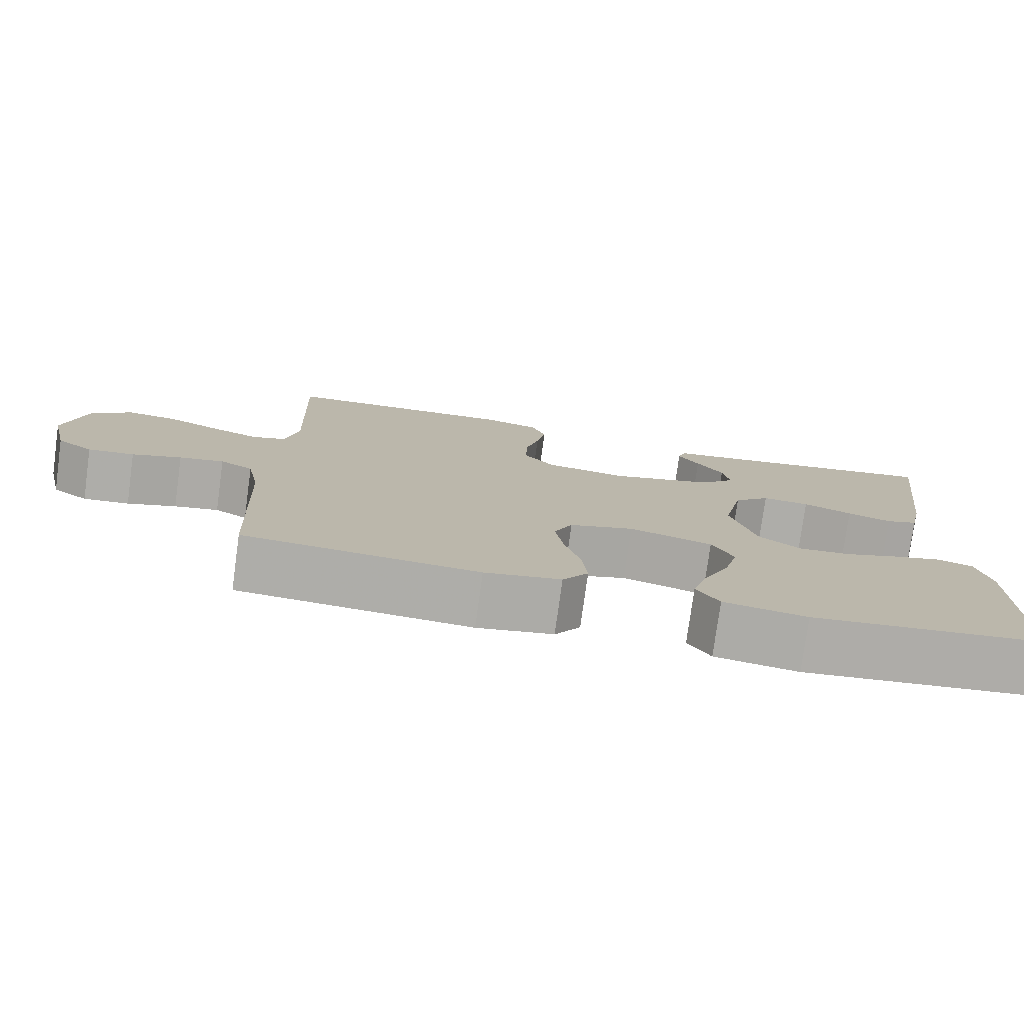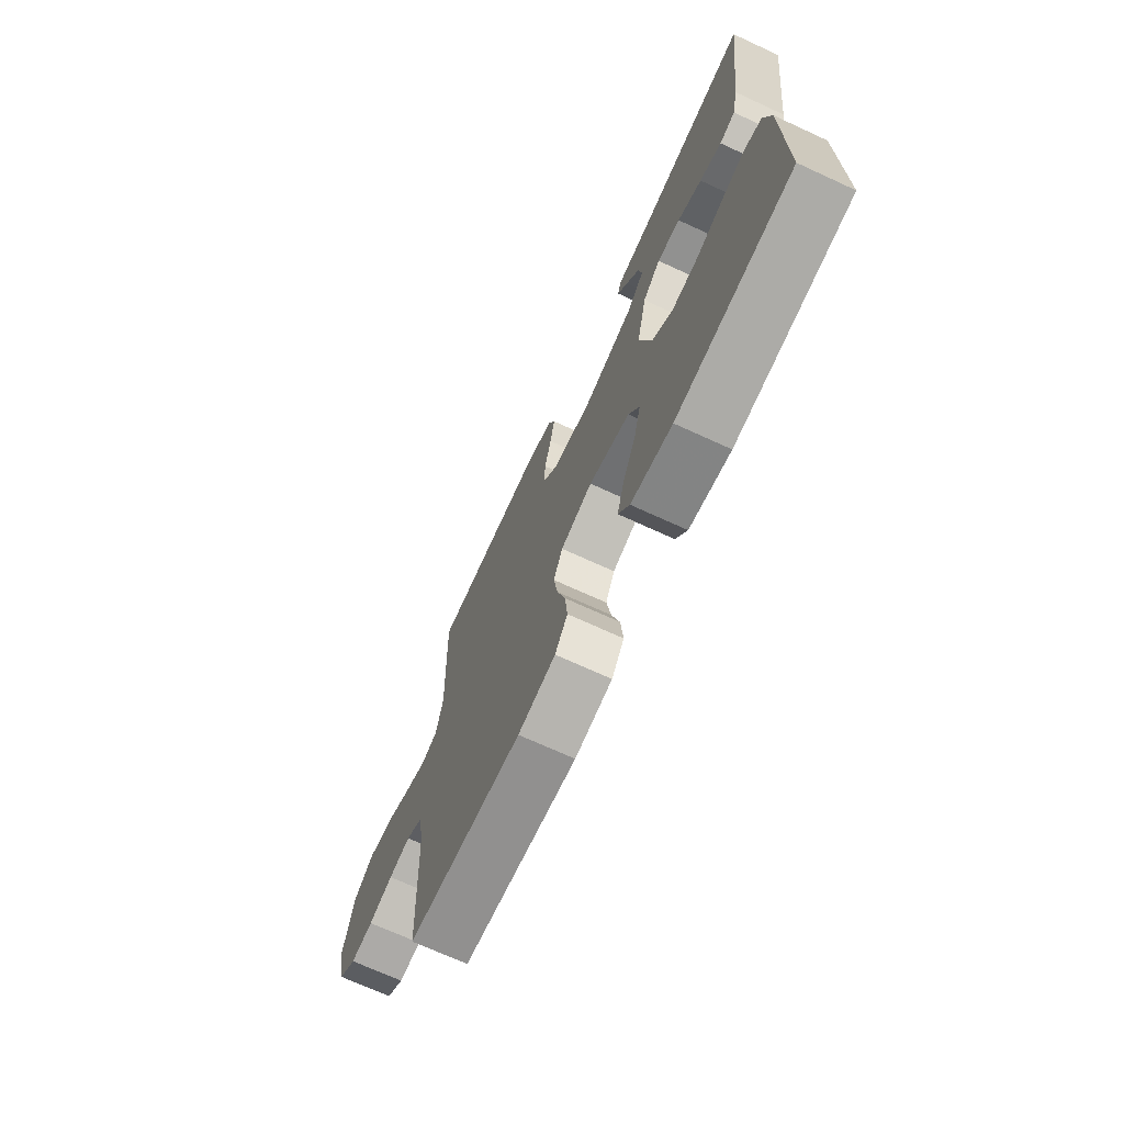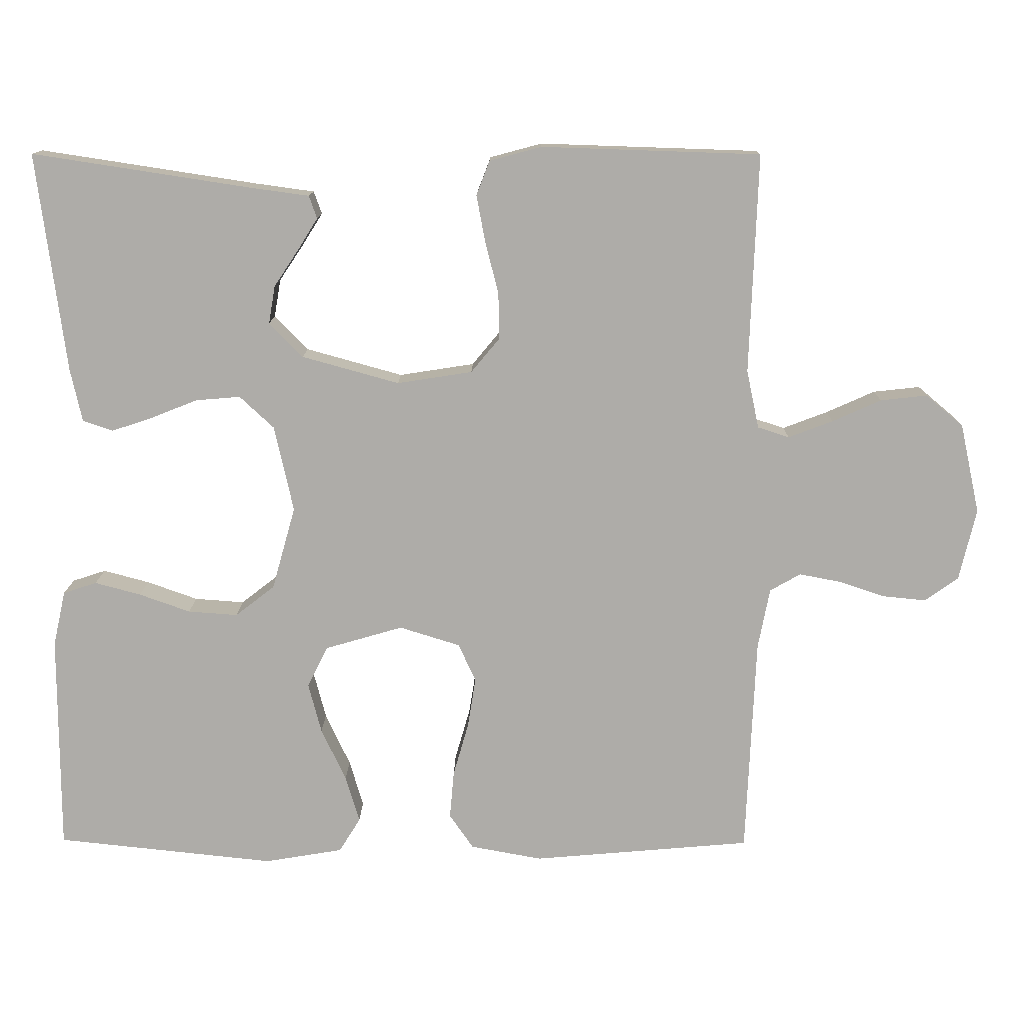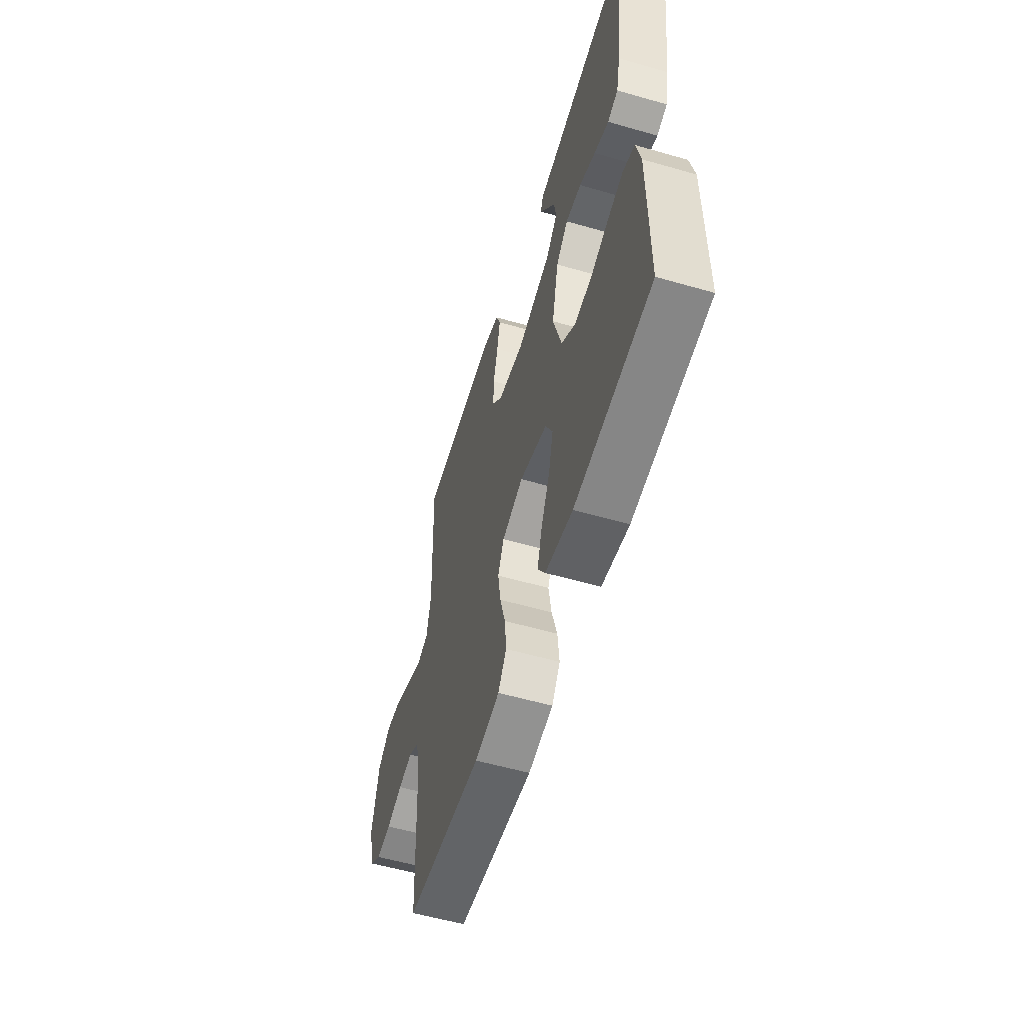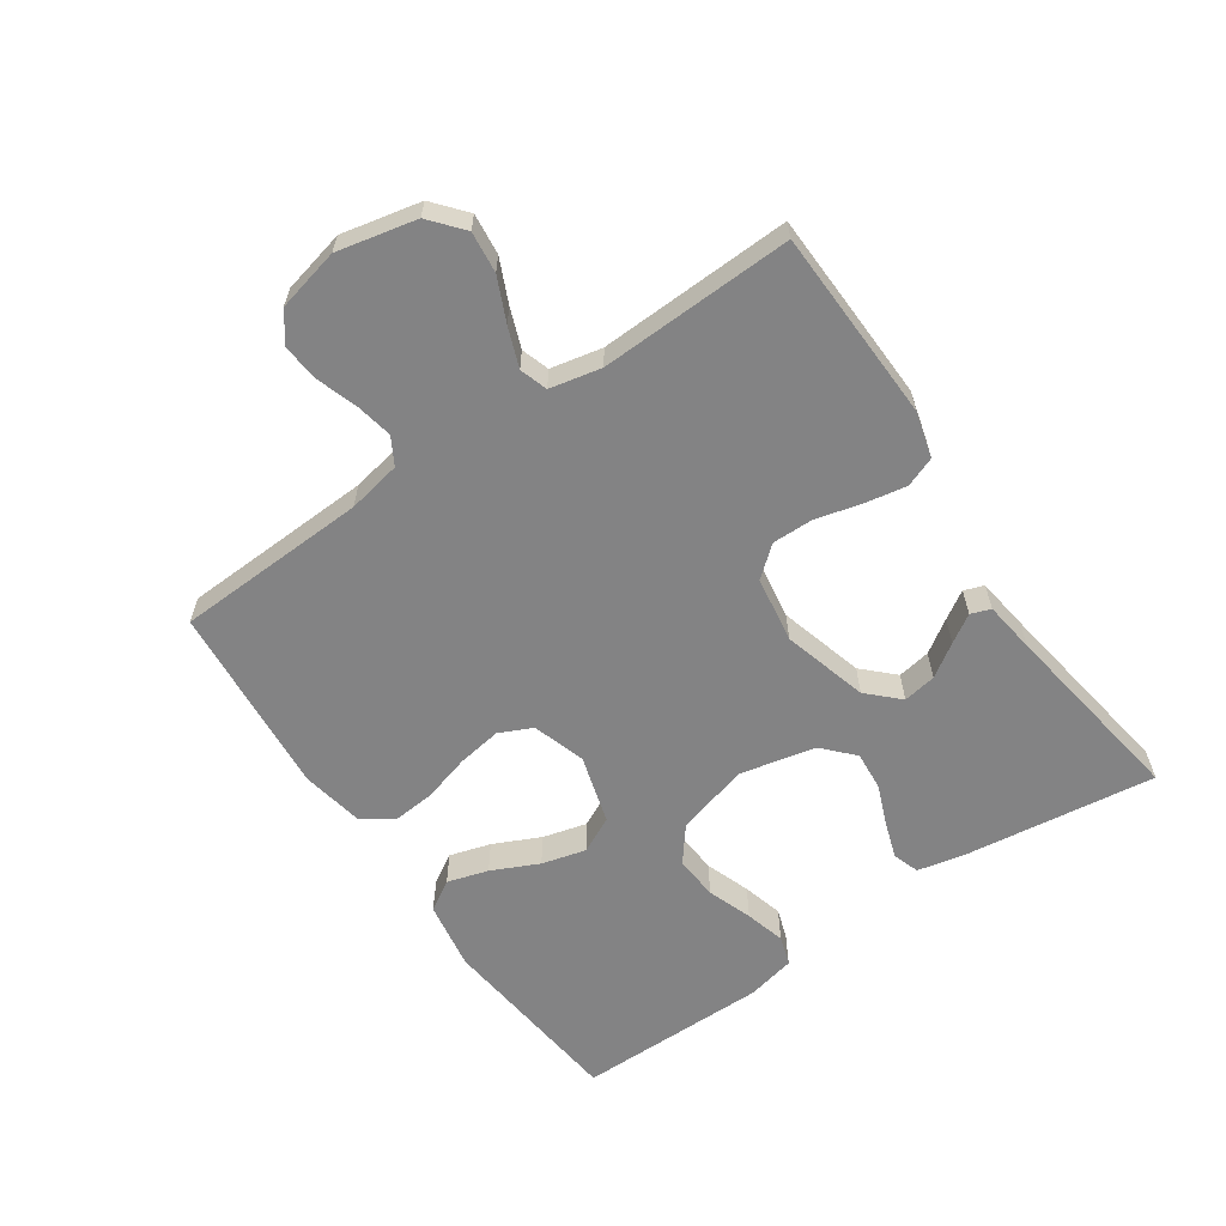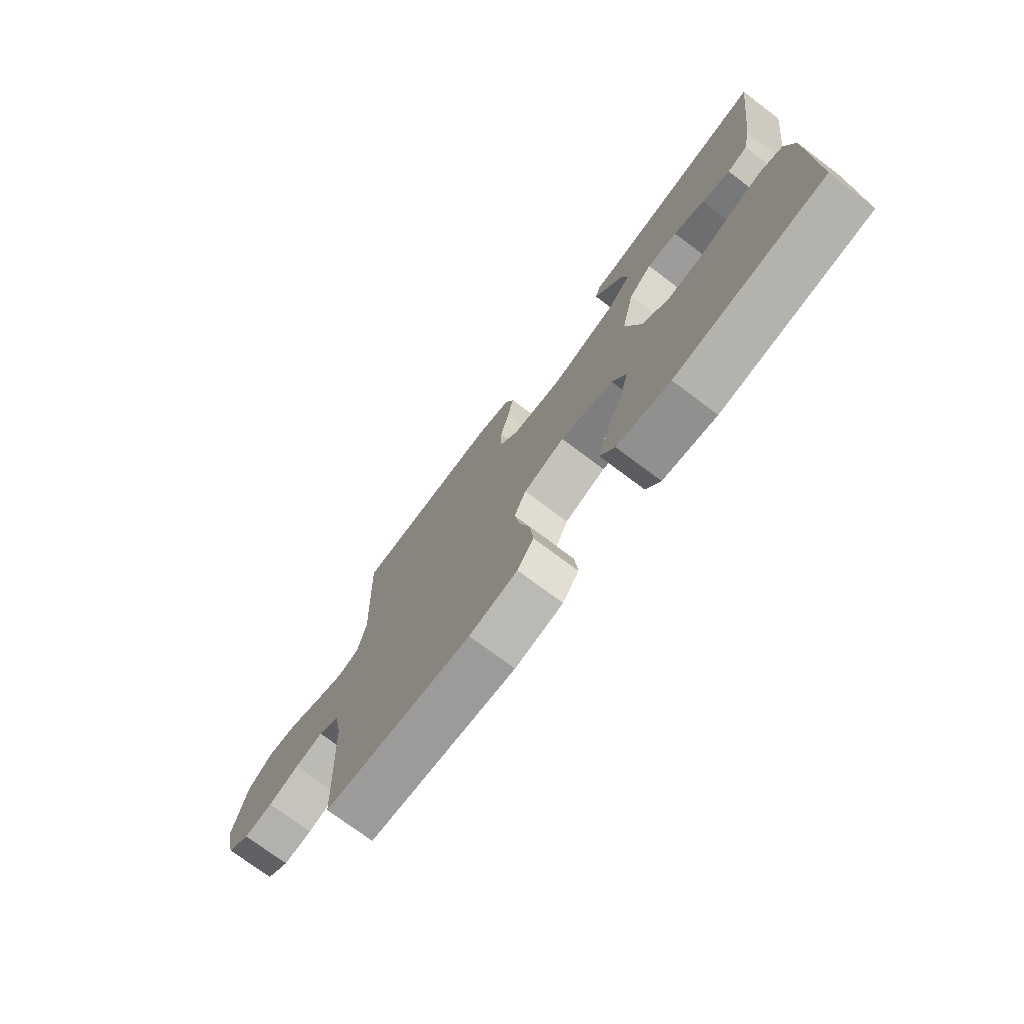
<metadata>
{"format":"obj","ext":"obj","renderer":"f3d","projection":"perspective","resolution":1024,"background":"white","views":[{"elev":-77.4,"azim":-7.8,"up":"+Z"},{"elev":-70.5,"azim":65.3,"up":"+Z"},{"elev":12.9,"azim":-179.3,"up":"+Z"},{"elev":-56.0,"azim":73.2,"up":"+Z"},{"elev":-61.2,"azim":-55.6,"up":"+Y"},{"elev":-74.2,"azim":53.1,"up":"+Z"}]}
</metadata>
<code>
v 0.5 0.07 -0.5
v 0.2 0.07 -0.532
v 0.093 0.07 -0.514
v 0.064 0.07 -0.467
v 0.083 0.07 -0.403
v 0.117 0.07 -0.33
v 0.135 0.07 -0.261
v 0.107 0.07 -0.205
v 0 0.07 -0.174
v -0.083 0.07 -0.2
v -0.107 0.07 -0.252
v -0.096 0.07 -0.321
v -0.075 0.07 -0.394
v -0.069 0.07 -0.46
v -0.102 0.07 -0.508
v -0.2 0.07 -0.526
v -0.5 0.07 -0.5
v -0.513 0.07 -0.2
v -0.529 0.07 -0.117
v -0.571 0.07 -0.093
v -0.628 0.07 -0.104
v -0.691 0.07 -0.125
v -0.75 0.07 -0.131
v -0.796 0.07 -0.098
v -0.819 0.07 0
v -0.792 0.07 0.123
v -0.741 0.07 0.166
v -0.677 0.07 0.159
v -0.61 0.07 0.129
v -0.549 0.07 0.106
v -0.506 0.07 0.12
v -0.489 0.07 0.2
v -0.5 0.07 0.5
v -0.2 0.07 0.51
v -0.129 0.07 0.491
v -0.111 0.07 0.444
v -0.123 0.07 0.379
v -0.141 0.07 0.309
v -0.142 0.07 0.245
v -0.103 0.07 0.198
v 0 0.07 0.182
v 0.133 0.07 0.219
v 0.179 0.07 0.266
v 0.17 0.07 0.318
v 0.136 0.07 0.369
v 0.109 0.07 0.412
v 0.12 0.07 0.443
v 0.2 0.07 0.454
v 0.5 0.07 0.5
v 0.461 0.07 0.2
v 0.445 0.07 0.127
v 0.404 0.07 0.113
v 0.347 0.07 0.132
v 0.284 0.07 0.157
v 0.223 0.07 0.162
v 0.176 0.07 0.118
v 0.15 0.07 0
v 0.182 0.07 -0.114
v 0.236 0.07 -0.156
v 0.304 0.07 -0.151
v 0.374 0.07 -0.126
v 0.437 0.07 -0.109
v 0.483 0.07 -0.124
v 0.5 0.07 -0.2
v 0.5 0 -0.5
v 0.2 0 -0.532
v 0.093 0 -0.514
v 0.064 0 -0.467
v 0.083 0 -0.403
v 0.117 0 -0.33
v 0.135 0 -0.261
v 0.107 0 -0.205
v 0 0 -0.174
v -0.083 0 -0.2
v -0.107 0 -0.252
v -0.096 0 -0.321
v -0.075 0 -0.394
v -0.069 0 -0.46
v -0.102 0 -0.508
v -0.2 0 -0.526
v -0.5 0 -0.5
v -0.513 0 -0.2
v -0.529 0 -0.117
v -0.571 0 -0.093
v -0.628 0 -0.104
v -0.691 0 -0.125
v -0.75 0 -0.131
v -0.796 0 -0.098
v -0.819 0 0
v -0.792 0 0.123
v -0.741 0 0.166
v -0.677 0 0.159
v -0.61 0 0.129
v -0.549 0 0.106
v -0.506 0 0.12
v -0.489 0 0.2
v -0.5 0 0.5
v -0.2 0 0.51
v -0.129 0 0.491
v -0.111 0 0.444
v -0.123 0 0.379
v -0.141 0 0.309
v -0.142 0 0.245
v -0.103 0 0.198
v 0 0 0.182
v 0.133 0 0.219
v 0.179 0 0.266
v 0.17 0 0.318
v 0.136 0 0.369
v 0.109 0 0.412
v 0.12 0 0.443
v 0.2 0 0.454
v 0.5 0 0.5
v 0.461 0 0.2
v 0.445 0 0.127
v 0.404 0 0.113
v 0.347 0 0.132
v 0.284 0 0.157
v 0.223 0 0.162
v 0.176 0 0.118
v 0.15 0 0
v 0.182 0 -0.114
v 0.236 0 -0.156
v 0.304 0 -0.151
v 0.374 0 -0.126
v 0.437 0 -0.109
v 0.483 0 -0.124
v 0.5 0 -0.2
f 60 61 62 63
f 60 63 64 1
f 51 52 53 54
f 49 50 51 54
f 48 49 54 55
f 44 45 46 47
f 44 47 48
f 43 44 48 55
f 35 36 37 38
f 33 34 35 38
f 32 33 38 39
f 31 32 39 40
f 26 27 28 29
f 26 29 30
f 25 26 30
f 21 22 23 24
f 20 21 24 25
f 15 16 17 18
f 15 18 19
f 12 13 14 15
f 11 12 15 19
f 10 11 19 20
f 3 4 5 6
f 3 6 7
f 2 3 7
f 59 60 1 2
f 58 59 2 7
f 57 58 7 8
f 42 43 55 56
f 41 42 56 57
f 9 10 20 25
f 9 25 30 31
f 31 40 41 57
f 8 9 31 57
f 127 126 125 124
f 65 128 127 124
f 118 117 116 115
f 118 115 114 113
f 119 118 113 112
f 111 110 109 108
f 112 111 108
f 119 112 108 107
f 102 101 100 99
f 102 99 98 97
f 103 102 97 96
f 104 103 96 95
f 93 92 91 90
f 94 93 90
f 94 90 89
f 88 87 86 85
f 89 88 85 84
f 82 81 80 79
f 83 82 79
f 79 78 77 76
f 83 79 76 75
f 84 83 75 74
f 70 69 68 67
f 71 70 67
f 71 67 66
f 66 65 124 123
f 71 66 123 122
f 72 71 122 121
f 120 119 107 106
f 121 120 106 105
f 89 84 74 73
f 95 94 89 73
f 121 105 104 95
f 121 95 73 72
f 1 65 66 2
f 2 66 67 3
f 3 67 68 4
f 4 68 69 5
f 5 69 70 6
f 6 70 71 7
f 7 71 72 8
f 8 72 73 9
f 9 73 74 10
f 10 74 75 11
f 11 75 76 12
f 12 76 77 13
f 13 77 78 14
f 14 78 79 15
f 15 79 80 16
f 16 80 81 17
f 17 81 82 18
f 18 82 83 19
f 19 83 84 20
f 20 84 85 21
f 21 85 86 22
f 22 86 87 23
f 23 87 88 24
f 24 88 89 25
f 25 89 90 26
f 26 90 91 27
f 27 91 92 28
f 28 92 93 29
f 29 93 94 30
f 30 94 95 31
f 31 95 96 32
f 32 96 97 33
f 33 97 98 34
f 34 98 99 35
f 35 99 100 36
f 36 100 101 37
f 37 101 102 38
f 38 102 103 39
f 39 103 104 40
f 40 104 105 41
f 41 105 106 42
f 42 106 107 43
f 43 107 108 44
f 44 108 109 45
f 45 109 110 46
f 46 110 111 47
f 47 111 112 48
f 48 112 113 49
f 49 113 114 50
f 50 114 115 51
f 51 115 116 52
f 52 116 117 53
f 53 117 118 54
f 54 118 119 55
f 55 119 120 56
f 56 120 121 57
f 57 121 122 58
f 58 122 123 59
f 59 123 124 60
f 60 124 125 61
f 61 125 126 62
f 62 126 127 63
f 63 127 128 64
f 64 128 65 1

</code>
